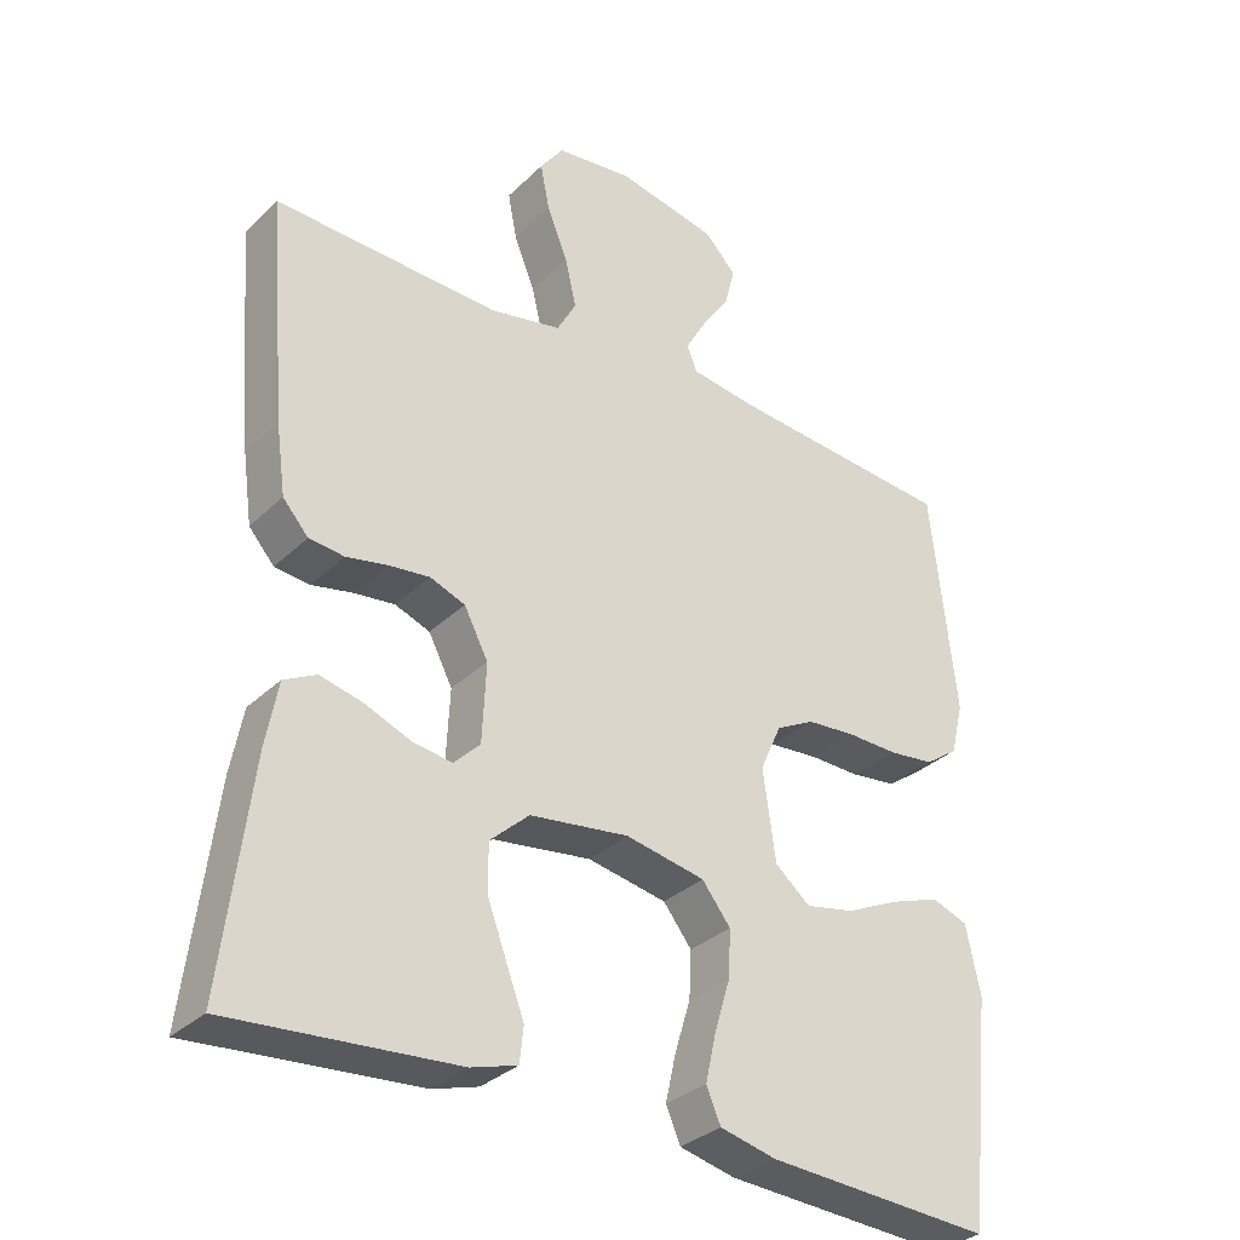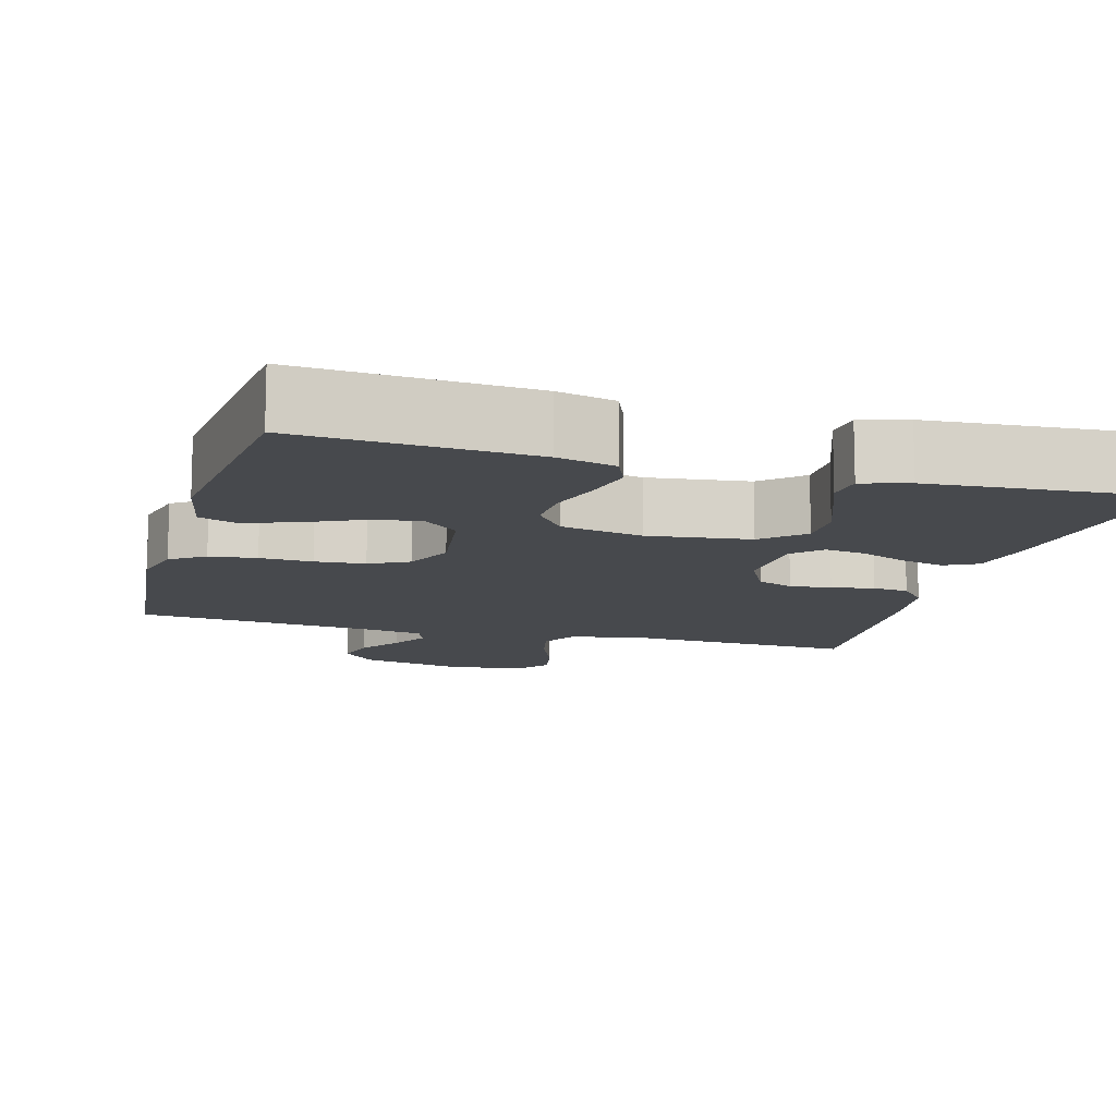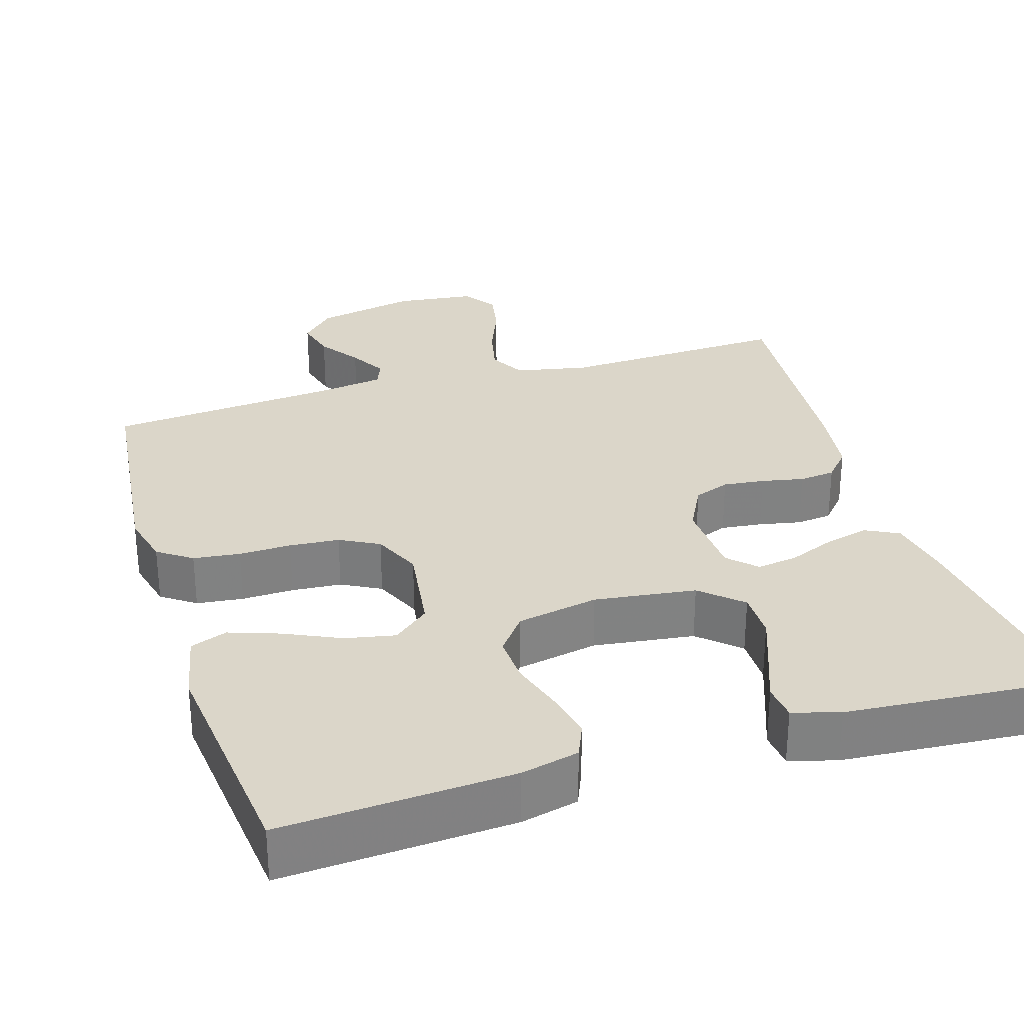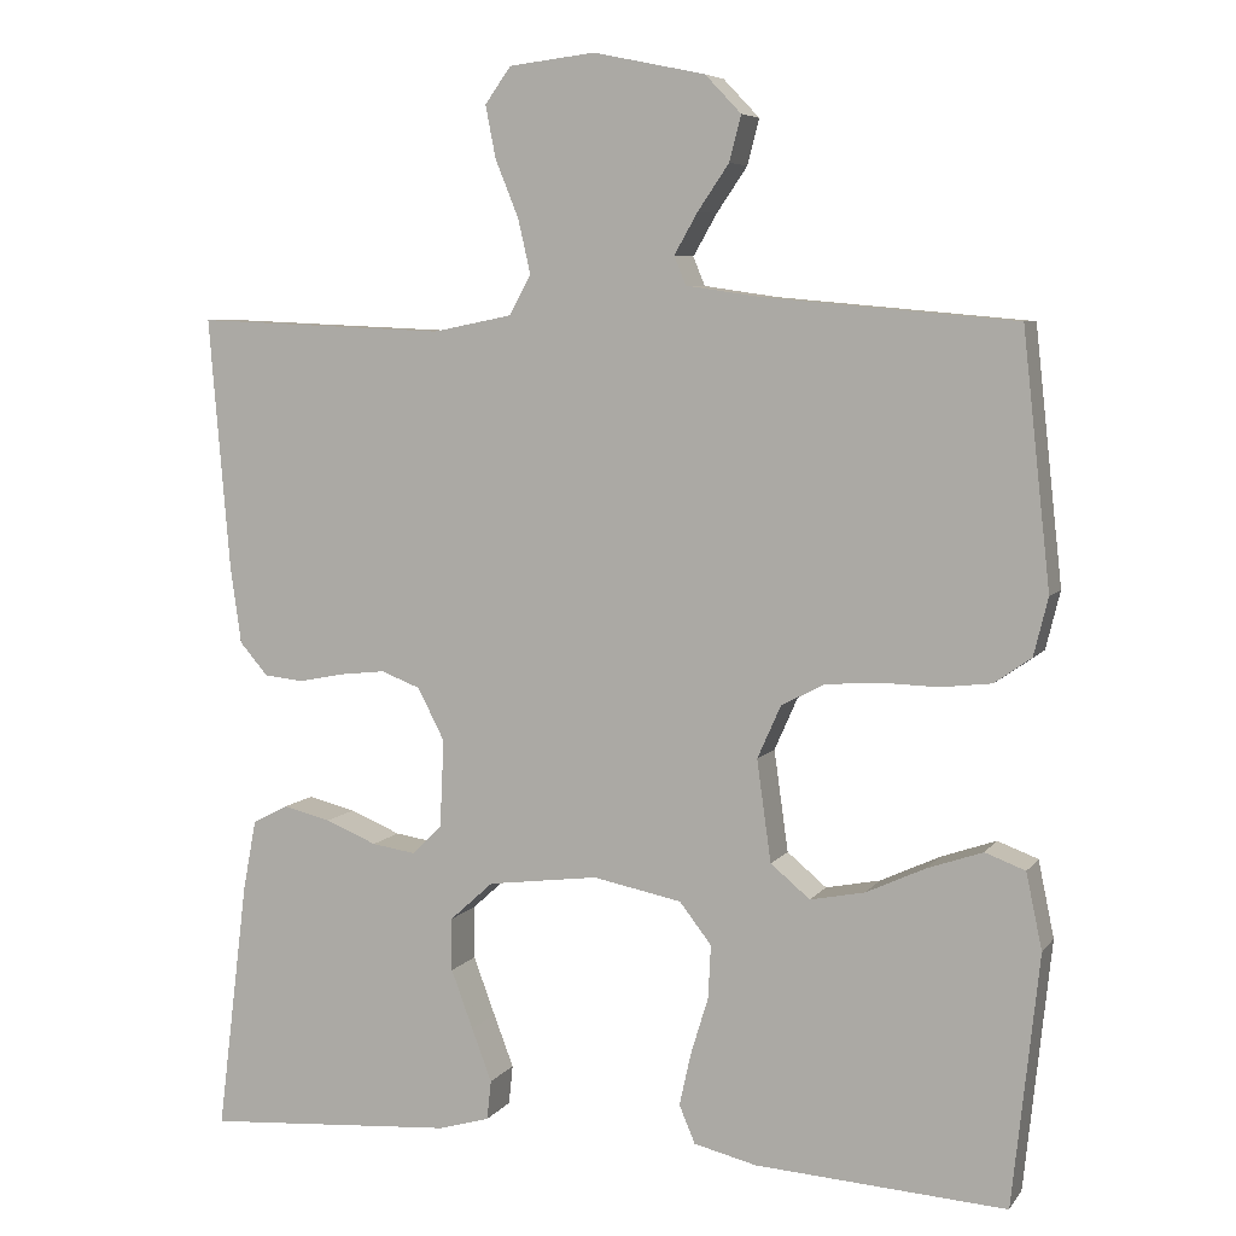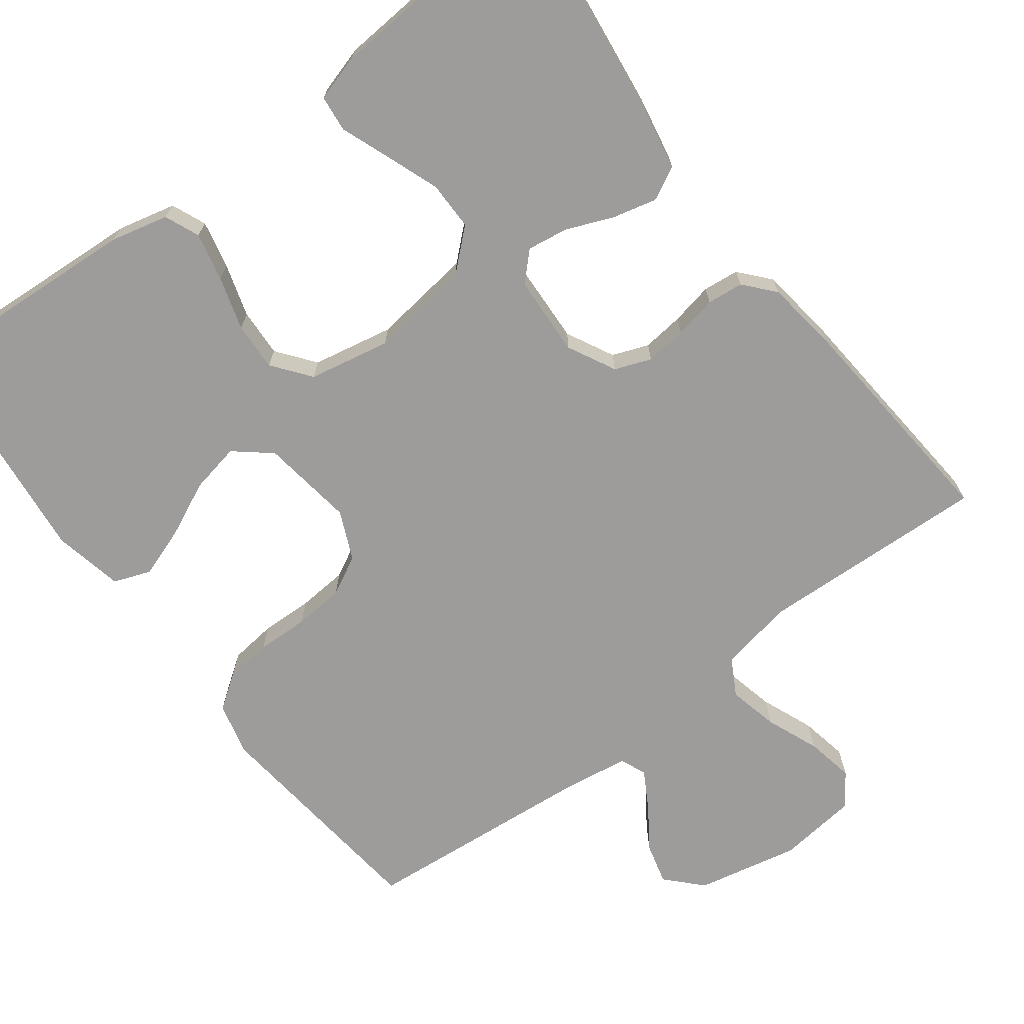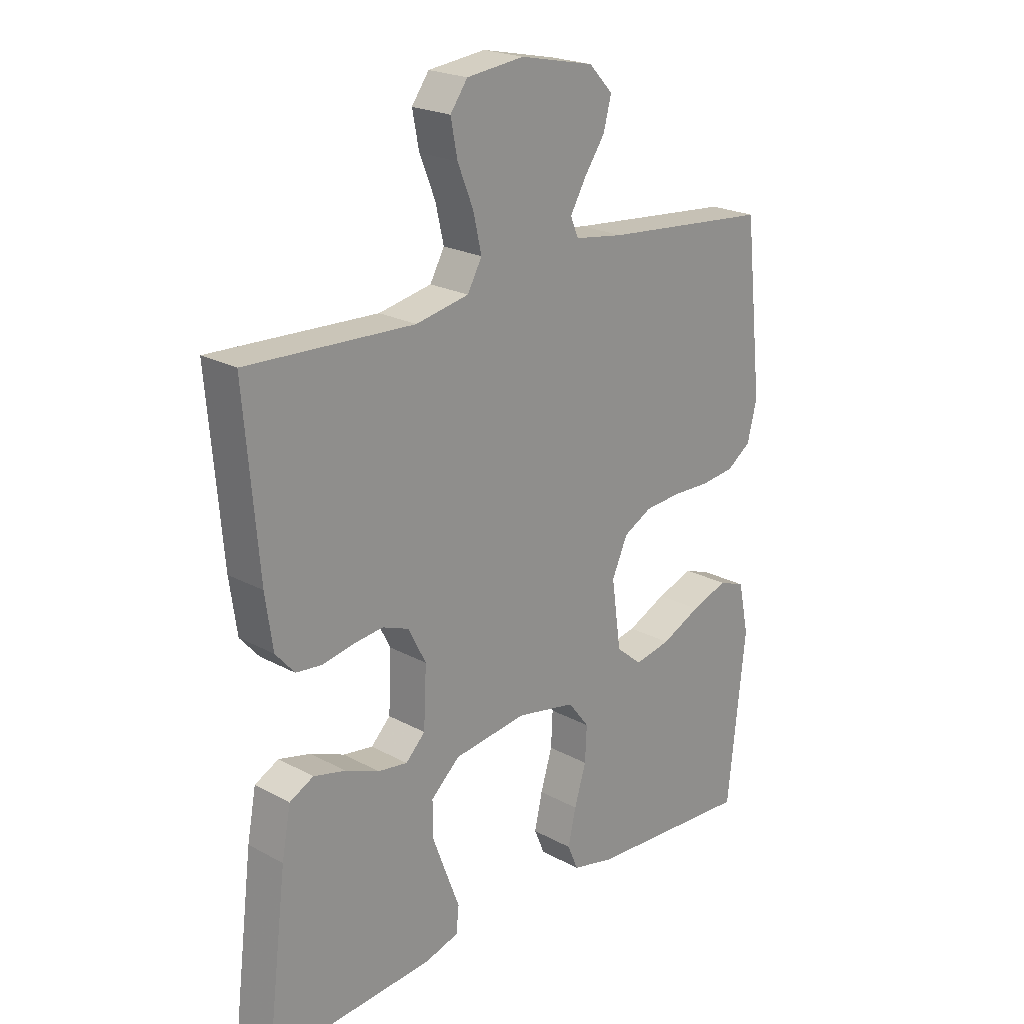
<metadata>
{"format":"obj","ext":"obj","renderer":"f3d","projection":"perspective","resolution":1024,"background":"white","views":[{"elev":-32.2,"azim":-37.3,"up":"+Z"},{"elev":-12.0,"azim":164.2,"up":"+Y"},{"elev":29.8,"azim":162.9,"up":"+Y"},{"elev":6.5,"azim":19.8,"up":"+Z"},{"elev":-70.2,"azim":-143.0,"up":"+Y"},{"elev":22.0,"azim":-46.6,"up":"+Z"}]}
</metadata>
<code>
v 0.5 0.07 -0.5
v 0.2 0.07 -0.481
v 0.125 0.07 -0.463
v 0.106 0.07 -0.418
v 0.12 0.07 -0.355
v 0.141 0.07 -0.286
v 0.144 0.07 -0.223
v 0.106 0.07 -0.174
v 0 0.07 -0.153
v -0.132 0.07 -0.17
v -0.184 0.07 -0.217
v -0.184 0.07 -0.28
v -0.158 0.07 -0.35
v -0.134 0.07 -0.413
v -0.139 0.07 -0.46
v -0.2 0.07 -0.478
v -0.5 0.07 -0.5
v -0.463 0.07 -0.2
v -0.447 0.07 -0.115
v -0.404 0.07 -0.093
v -0.347 0.07 -0.107
v -0.286 0.07 -0.132
v -0.233 0.07 -0.14
v -0.198 0.07 -0.105
v -0.193 0.07 0
v -0.225 0.07 0.062
v -0.272 0.07 0.08
v -0.326 0.07 0.074
v -0.381 0.07 0.063
v -0.428 0.07 0.068
v -0.462 0.07 0.107
v -0.475 0.07 0.2
v -0.5 0.07 0.5
v -0.2 0.07 0.487
v -0.105 0.07 0.506
v -0.079 0.07 0.553
v -0.094 0.07 0.618
v -0.122 0.07 0.687
v -0.134 0.07 0.749
v -0.103 0.07 0.792
v 0 0.07 0.804
v 0.133 0.07 0.776
v 0.176 0.07 0.731
v 0.162 0.07 0.677
v 0.125 0.07 0.623
v 0.097 0.07 0.574
v 0.111 0.07 0.54
v 0.2 0.07 0.527
v 0.5 0.07 0.5
v 0.533 0.07 0.2
v 0.516 0.07 0.131
v 0.472 0.07 0.1
v 0.411 0.07 0.093
v 0.343 0.07 0.095
v 0.278 0.07 0.09
v 0.227 0.07 0.063
v 0.199 0.07 0
v 0.216 0.07 -0.121
v 0.263 0.07 -0.16
v 0.328 0.07 -0.147
v 0.399 0.07 -0.114
v 0.465 0.07 -0.091
v 0.513 0.07 -0.109
v 0.532 0.07 -0.2
v 0.5 0 -0.5
v 0.2 0 -0.481
v 0.125 0 -0.463
v 0.106 0 -0.418
v 0.12 0 -0.355
v 0.141 0 -0.286
v 0.144 0 -0.223
v 0.106 0 -0.174
v 0 0 -0.153
v -0.132 0 -0.17
v -0.184 0 -0.217
v -0.184 0 -0.28
v -0.158 0 -0.35
v -0.134 0 -0.413
v -0.139 0 -0.46
v -0.2 0 -0.478
v -0.5 0 -0.5
v -0.463 0 -0.2
v -0.447 0 -0.115
v -0.404 0 -0.093
v -0.347 0 -0.107
v -0.286 0 -0.132
v -0.233 0 -0.14
v -0.198 0 -0.105
v -0.193 0 0
v -0.225 0 0.062
v -0.272 0 0.08
v -0.326 0 0.074
v -0.381 0 0.063
v -0.428 0 0.068
v -0.462 0 0.107
v -0.475 0 0.2
v -0.5 0 0.5
v -0.2 0 0.487
v -0.105 0 0.506
v -0.079 0 0.553
v -0.094 0 0.618
v -0.122 0 0.687
v -0.134 0 0.749
v -0.103 0 0.792
v 0 0 0.804
v 0.133 0 0.776
v 0.176 0 0.731
v 0.162 0 0.677
v 0.125 0 0.623
v 0.097 0 0.574
v 0.111 0 0.54
v 0.2 0 0.527
v 0.5 0 0.5
v 0.533 0 0.2
v 0.516 0 0.131
v 0.472 0 0.1
v 0.411 0 0.093
v 0.343 0 0.095
v 0.278 0 0.09
v 0.227 0 0.063
v 0.199 0 0
v 0.216 0 -0.121
v 0.263 0 -0.16
v 0.328 0 -0.147
v 0.399 0 -0.114
v 0.465 0 -0.091
v 0.513 0 -0.109
v 0.532 0 -0.2
f 4 5 6
f 3 4 6
f 2 3 6
f 1 2 6
f 64 1 6
f 63 64 6
f 62 63 6
f 61 62 6
f 60 61 6
f 59 60 6 7
f 58 59 7 8
f 57 58 8 9
f 56 57 9 10
f 52 53 54
f 51 52 54
f 50 51 54
f 49 50 54
f 48 49 54
f 47 48 54 55
f 46 47 55 56
f 43 44 45
f 42 43 45
f 41 42 45
f 40 41 45
f 39 40 45
f 38 39 45
f 37 38 45
f 36 37 45 46
f 46 56 10
f 36 46 10
f 35 36 10
f 32 33 34
f 31 32 34
f 30 31 34
f 29 30 34
f 28 29 34
f 27 28 34 35
f 20 21 22
f 19 20 22
f 18 19 22
f 17 18 22
f 16 17 22
f 15 16 22
f 14 15 22
f 13 14 22
f 12 13 22
f 11 12 22 23
f 10 11 23 24
f 26 27 35
f 25 26 35
f 10 24 25 35
f 70 69 68
f 70 68 67
f 70 67 66
f 70 66 65
f 70 65 128
f 70 128 127
f 70 127 126
f 70 126 125
f 70 125 124
f 71 70 124 123
f 72 71 123 122
f 73 72 122 121
f 74 73 121 120
f 118 117 116
f 118 116 115
f 118 115 114
f 118 114 113
f 118 113 112
f 119 118 112 111
f 120 119 111 110
f 109 108 107
f 109 107 106
f 109 106 105
f 109 105 104
f 109 104 103
f 109 103 102
f 109 102 101
f 110 109 101 100
f 74 120 110
f 74 110 100
f 74 100 99
f 98 97 96
f 98 96 95
f 98 95 94
f 98 94 93
f 98 93 92
f 99 98 92 91
f 86 85 84
f 86 84 83
f 86 83 82
f 86 82 81
f 86 81 80
f 86 80 79
f 86 79 78
f 86 78 77
f 86 77 76
f 87 86 76 75
f 88 87 75 74
f 99 91 90
f 99 90 89
f 99 89 88 74
f 1 65 66 2
f 2 66 67 3
f 3 67 68 4
f 4 68 69 5
f 5 69 70 6
f 6 70 71 7
f 7 71 72 8
f 8 72 73 9
f 9 73 74 10
f 10 74 75 11
f 11 75 76 12
f 12 76 77 13
f 13 77 78 14
f 14 78 79 15
f 15 79 80 16
f 16 80 81 17
f 17 81 82 18
f 18 82 83 19
f 19 83 84 20
f 20 84 85 21
f 21 85 86 22
f 22 86 87 23
f 23 87 88 24
f 24 88 89 25
f 25 89 90 26
f 26 90 91 27
f 27 91 92 28
f 28 92 93 29
f 29 93 94 30
f 30 94 95 31
f 31 95 96 32
f 32 96 97 33
f 33 97 98 34
f 34 98 99 35
f 35 99 100 36
f 36 100 101 37
f 37 101 102 38
f 38 102 103 39
f 39 103 104 40
f 40 104 105 41
f 41 105 106 42
f 42 106 107 43
f 43 107 108 44
f 44 108 109 45
f 45 109 110 46
f 46 110 111 47
f 47 111 112 48
f 48 112 113 49
f 49 113 114 50
f 50 114 115 51
f 51 115 116 52
f 52 116 117 53
f 53 117 118 54
f 54 118 119 55
f 55 119 120 56
f 56 120 121 57
f 57 121 122 58
f 58 122 123 59
f 59 123 124 60
f 60 124 125 61
f 61 125 126 62
f 62 126 127 63
f 63 127 128 64
f 64 128 65 1

</code>
